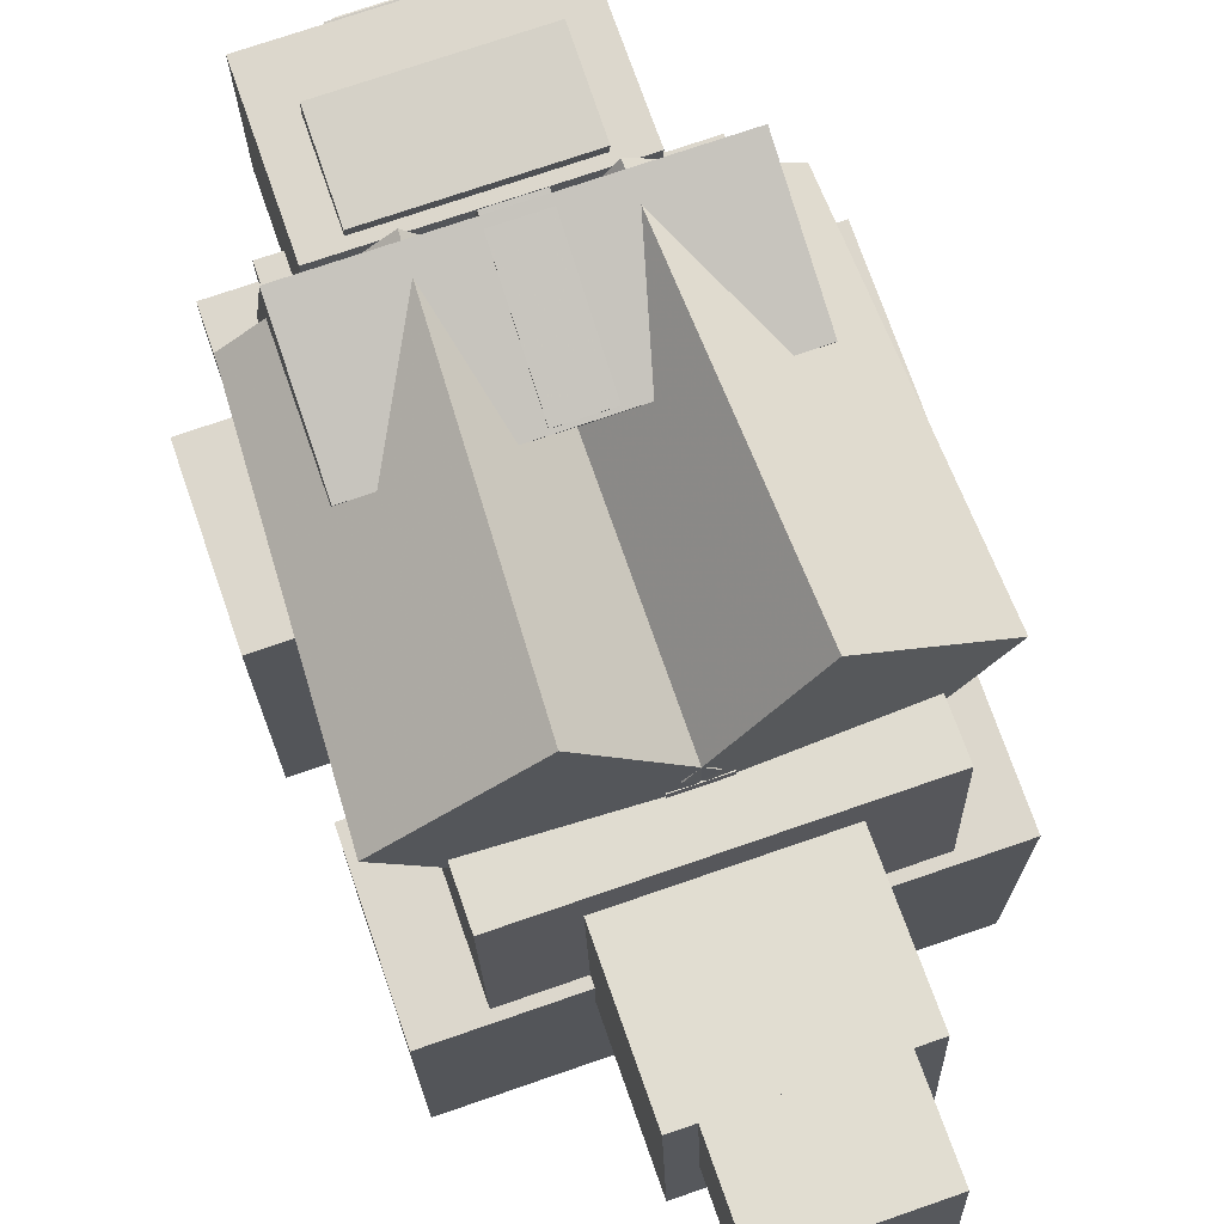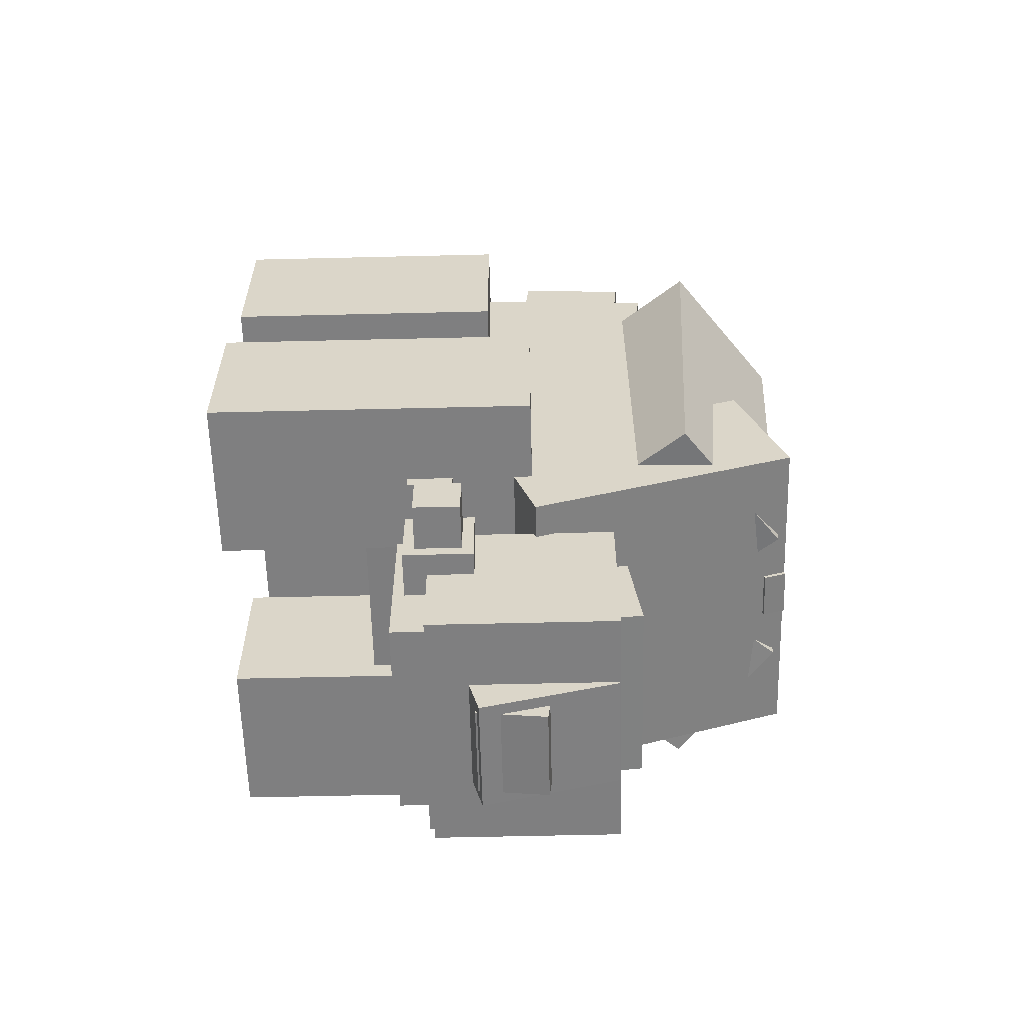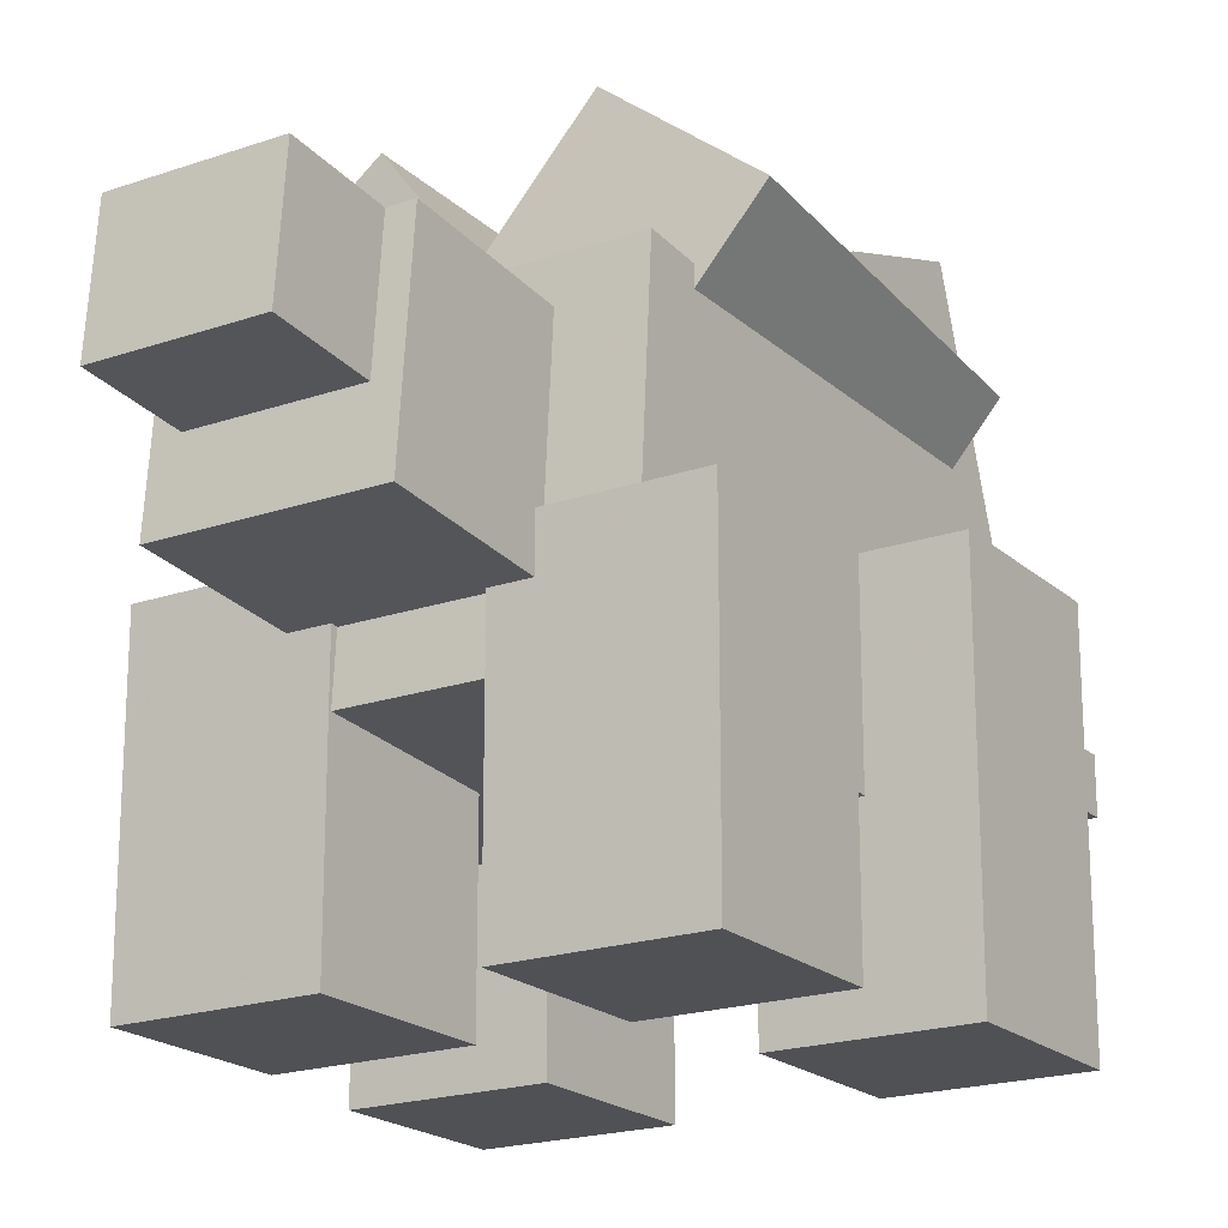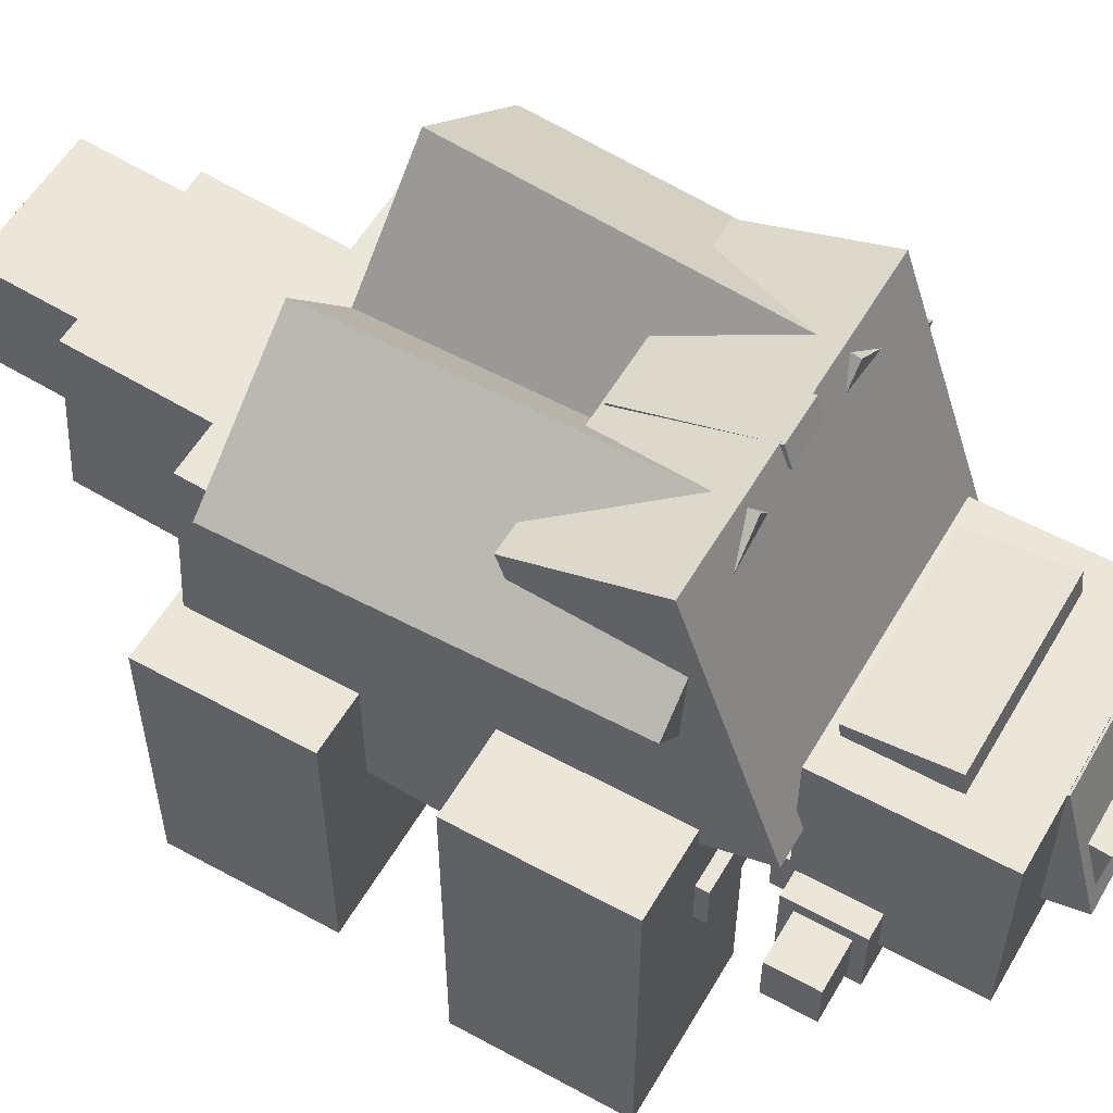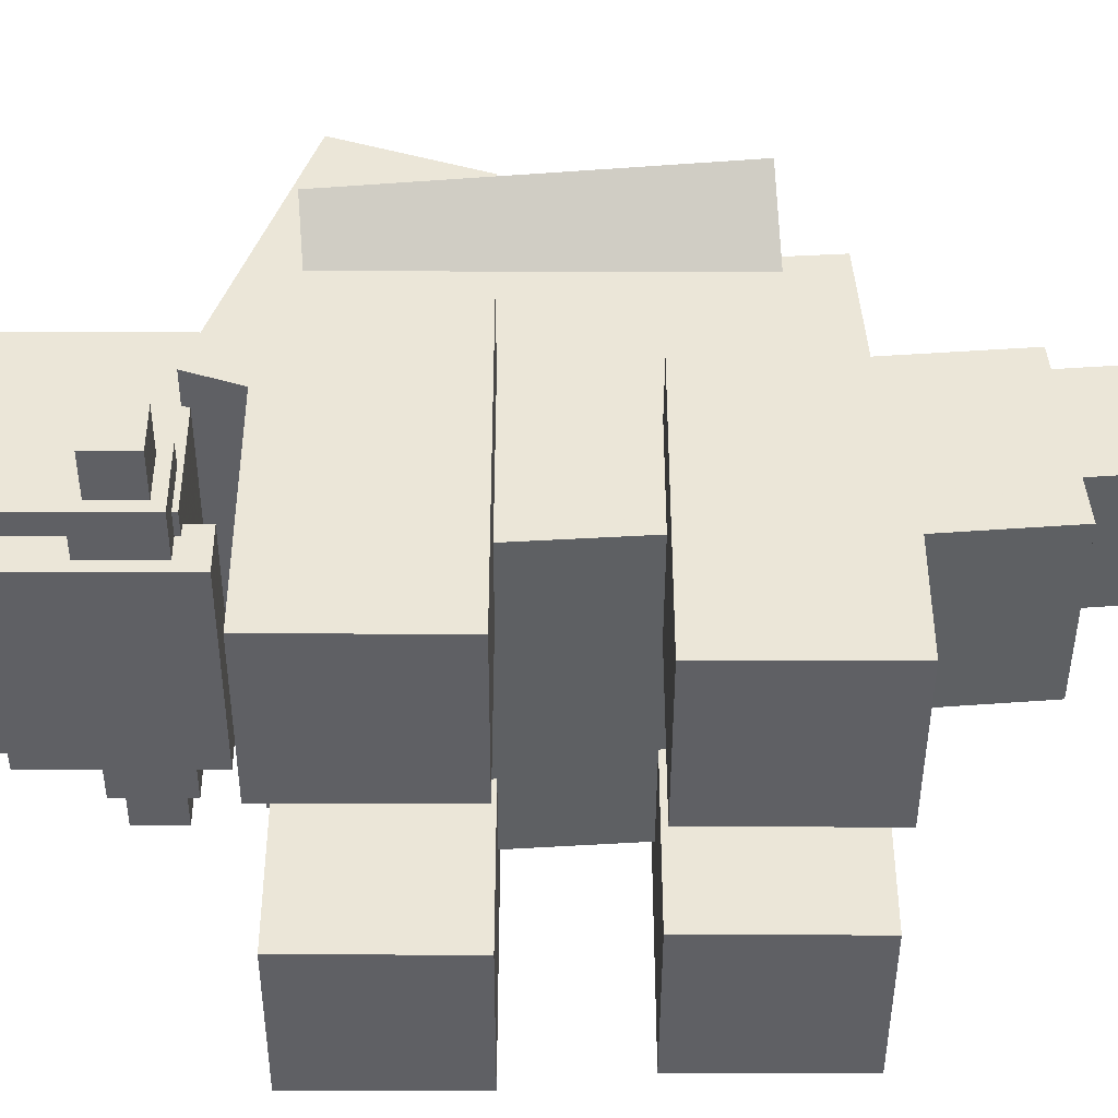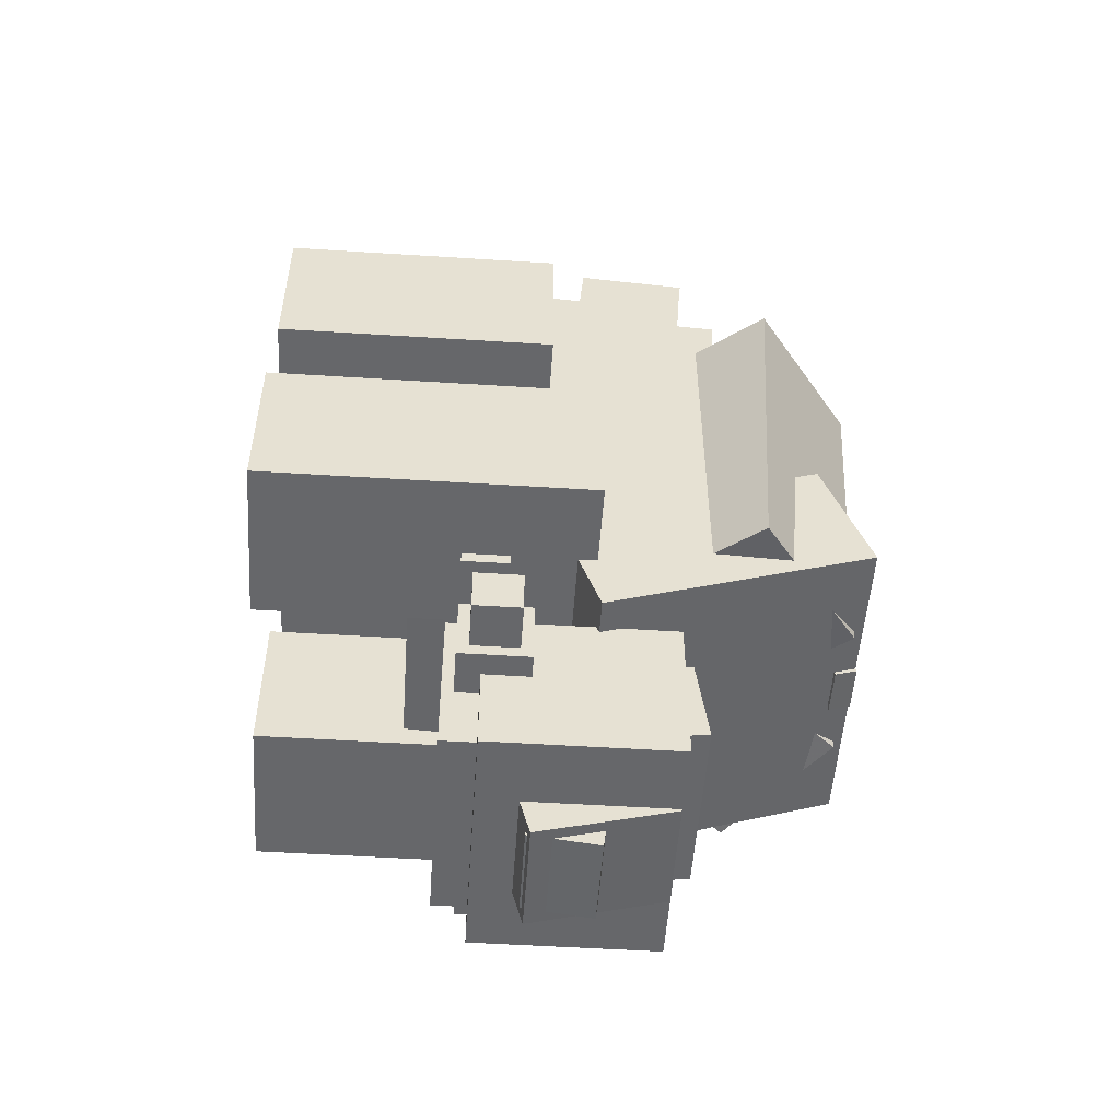
<metadata>
{"format":"obj","ext":"obj","renderer":"f3d","projection":"perspective","resolution":1024,"background":"white","views":[{"elev":72.9,"azim":-19.1,"up":"+Y"},{"elev":-59.7,"azim":91.4,"up":"+Z"},{"elev":-20.0,"azim":32.5,"up":"+Y"},{"elev":55.9,"azim":119.9,"up":"+Y"},{"elev":-44.1,"azim":-90.2,"up":"+Y"},{"elev":-52.1,"azim":86.1,"up":"+Z"}]}
</metadata>
<code>
o Head
v 0.3438 -0.9062 -1.181
v -0.3438 -0.9062 -1.181
v -0.3438 -0.4062 -1.181
v 0.3438 -0.4062 -1.181
v -0.3438 -0.9062 -0.7438
v 0.3438 -0.9062 -0.7438
v 0.3438 -0.4062 -0.7438
v -0.3438 -0.4062 -0.7438
f 1 2 3 4
f 5 6 7 8
f 4 3 8 7
f 6 5 2 1
f 6 1 4 7
f 2 5 8 3
o HeadChild
v 0.25 -0.402 -1.024
v -0.25 -0.402 -1.024
v -0.25 -0.34 -1.016
v 0.25 -0.34 -1.016
v -0.25 -0.4325 -0.7754
v 0.25 -0.4325 -0.7754
v 0.25 -0.3705 -0.7677
v -0.25 -0.3705 -0.7677
f 9 10 11 12
f 13 14 15 16
f 12 11 16 15
f 14 13 10 9
f 14 9 12 15
f 10 13 16 11
o HeadChild
v 0.2812 -1 -1.119
v -0.2812 -1 -1.119
v -0.2812 -0.875 -1.119
v 0.2812 -0.875 -1.119
v -0.2812 -1 -0.6813
v 0.2812 -1 -0.6813
v 0.2812 -0.875 -0.6813
v -0.2812 -0.875 -0.6813
f 17 18 19 20
f 21 22 23 24
f 20 19 24 23
f 22 21 18 17
f 22 17 20 23
f 18 21 24 19
o HeadChild
v -0.2812 -0.9688 -0.9437
v -0.4062 -0.9688 -0.9437
v -0.4062 -0.7812 -0.9437
v -0.2812 -0.7812 -0.9437
v -0.4062 -0.9688 -0.7562
v -0.2812 -0.9688 -0.7562
v -0.2812 -0.7812 -0.7562
v -0.4062 -0.7812 -0.7562
f 25 26 27 28
f 29 30 31 32
f 28 27 32 31
f 30 29 26 25
f 30 25 28 31
f 26 29 32 27
o HeadChild
v -0.4062 -0.9375 -0.9125
v -0.5312 -0.9375 -0.9125
v -0.5312 -0.8125 -0.9125
v -0.4062 -0.8125 -0.9125
v -0.5312 -0.9375 -0.7875
v -0.4062 -0.9375 -0.7875
v -0.4062 -0.8125 -0.7875
v -0.5312 -0.8125 -0.7875
f 33 34 35 36
f 37 38 39 40
f 36 35 40 39
f 38 37 34 33
f 38 33 36 39
f 34 37 40 35
o HeadChild
v 0.4062 -0.9688 -0.9437
v 0.2812 -0.9688 -0.9437
v 0.2812 -0.7812 -0.9437
v 0.4062 -0.7812 -0.9437
v 0.2812 -0.9688 -0.7562
v 0.4062 -0.9688 -0.7562
v 0.4062 -0.7812 -0.7562
v 0.2812 -0.7812 -0.7562
f 41 42 43 44
f 45 46 47 48
f 44 43 48 47
f 46 45 42 41
f 46 41 44 47
f 42 45 48 43
o HeadChild
v 0.5312 -0.9375 -0.9125
v 0.4062 -0.9375 -0.9125
v 0.4062 -0.8125 -0.9125
v 0.5312 -0.8125 -0.9125
v 0.4062 -0.9375 -0.7875
v 0.5312 -0.9375 -0.7875
v 0.5312 -0.8125 -0.7875
v 0.4062 -0.8125 -0.7875
f 49 50 51 52
f 53 54 55 56
f 52 51 56 55
f 54 53 50 49
f 54 49 52 55
f 50 53 56 51
o HeadChild
v 0.1562 -0.771 -1.284
v -0.1562 -0.771 -1.284
v -0.1562 -0.4088 -1.186
v 0.1562 -0.4088 -1.186
v -0.1562 -0.8034 -1.163
v 0.1562 -0.8034 -1.163
v 0.1562 -0.4411 -1.066
v -0.1562 -0.4411 -1.066
f 57 58 59 60
f 61 62 63 64
f 60 59 64 63
f 62 61 58 57
f 62 57 60 63
f 58 61 64 59
o HeadChild
v 0.125 -0.7817 -1.261
v -0.125 -0.7817 -1.261
v -0.125 -0.5956 -1.284
v 0.125 -0.5956 -1.284
v -0.125 -0.7665 -1.137
v 0.125 -0.7665 -1.137
v 0.125 -0.5804 -1.16
v -0.125 -0.5804 -1.16
f 65 66 67 68
f 69 70 71 72
f 68 67 72 71
f 70 69 66 65
f 70 65 68 71
f 66 69 72 67
o leg3
v 0.6562 -1.5 -0.5938
v 0.2188 -1.5 -0.5938
v 0.2188 -0.625 -0.5938
v 0.6562 -0.625 -0.5938
v 0.2188 -1.5 -0.1562
v 0.6562 -1.5 -0.1562
v 0.6562 -0.625 -0.1562
v 0.2188 -0.625 -0.1562
f 73 74 75 76
f 77 78 79 80
f 76 75 80 79
f 78 77 74 73
f 78 73 76 79
f 74 77 80 75
o Belly
v 0.4375 -0.9688 -0.625
v -0.375 -0.9688 -0.625
v -0.375 -0.8438 -0.625
v 0.4375 -0.8438 -0.625
v -0.375 -0.9688 0.5
v 0.4375 -0.9688 0.5
v 0.4375 -0.8438 0.5
v -0.375 -0.8438 0.5
f 81 82 83 84
f 85 86 87 88
f 84 83 88 87
f 86 85 82 81
f 86 81 84 87
f 82 85 88 83
o Tail_base
v 0.25 -0.8745 0.5421
v -0.25 -0.8745 0.5421
v -0.25 -0.3764 0.4986
v 0.25 -0.3764 0.4986
v -0.25 -0.8364 0.978
v 0.25 -0.8364 0.978
v 0.25 -0.3383 0.9344
v -0.25 -0.3383 0.9344
f 89 90 91 92
f 93 94 95 96
f 92 91 96 95
f 94 93 90 89
f 94 89 92 95
f 90 93 96 91
o Shrub_Left
v 0.269 -0.5463 -0.5206
v -0.0758 -0.2769 -0.5206
v 0.1929 0.06698 -0.5511
v 0.5376 -0.2024 -0.5511
v -0.03554 -0.2254 0.4146
v 0.3092 -0.4948 0.4146
v 0.5779 -0.1508 0.3841
v 0.2332 0.1185 0.3841
f 97 98 99 100
f 101 102 103 104
f 100 99 104 103
f 102 101 98 97
f 102 97 100 103
f 98 101 104 99
o leg2
v -0.1562 -1.5 0.1562
v -0.5938 -1.5 0.1562
v -0.5938 -0.75 0.1562
v -0.1562 -0.75 0.1562
v -0.5938 -1.5 0.5938
v -0.1562 -1.5 0.5938
v -0.1562 -0.75 0.5938
v -0.5938 -0.75 0.5938
f 105 106 107 108
f 109 110 111 112
f 108 107 112 111
f 110 109 106 105
f 110 105 108 111
f 106 109 112 107
o leg1
v 0.5938 -1.5 0.1562
v 0.1562 -1.5 0.1562
v 0.1562 -0.75 0.1562
v 0.5938 -0.75 0.1562
v 0.1562 -1.5 0.5938
v 0.5938 -1.5 0.5938
v 0.5938 -0.75 0.5938
v 0.1562 -0.75 0.5938
f 113 114 115 116
f 117 118 119 120
f 116 115 120 119
f 118 117 114 113
f 118 113 116 119
f 114 117 120 115
o leg4
v -0.2188 -1.5 -0.5938
v -0.6562 -1.5 -0.5938
v -0.6562 -0.625 -0.5938
v -0.2188 -0.625 -0.5938
v -0.6562 -1.5 -0.1562
v -0.2188 -1.5 -0.1562
v -0.2188 -0.625 -0.1562
v -0.6562 -0.625 -0.1562
f 121 122 123 124
f 125 126 127 128
f 124 123 128 127
f 126 125 122 121
f 126 121 124 127
f 122 125 128 123
o Body_ridgept2
v 0.0625 -0.3959 -0.578
v -0.0625 -0.3959 -0.578
v -0.0625 -0.3335 -0.5824
v 0.0625 -0.3335 -0.5824
v -0.0625 -0.3261 0.4196
v 0.0625 -0.3261 0.4196
v 0.0625 -0.2638 0.4152
v -0.0625 -0.2638 0.4152
f 129 130 131 132
f 133 134 135 136
f 132 131 136 135
f 134 133 130 129
f 134 129 132 135
f 130 133 136 131
o Shrub_Right
v 0.0758 -0.2769 -0.5206
v -0.269 -0.5463 -0.5206
v -0.5376 -0.2024 -0.5511
v -0.1929 0.06698 -0.5511
v -0.3092 -0.4948 0.4146
v 0.03554 -0.2254 0.4146
v -0.2332 0.1185 0.3841
v -0.5779 -0.1508 0.3841
f 137 138 139 140
f 141 142 143 144
f 140 139 144 143
f 142 141 138 137
f 142 137 140 143
f 138 141 144 139
o Tail_pt2
v 0.1875 -0.6496 0.9616
v -0.1875 -0.6496 0.9616
v -0.1875 -0.3383 0.9344
v 0.1875 -0.3383 0.9344
v -0.1875 -0.6278 1.211
v 0.1875 -0.6278 1.211
v 0.1875 -0.3165 1.183
v -0.1875 -0.3165 1.183
f 145 146 147 148
f 149 150 151 152
f 148 147 152 151
f 150 149 146 145
f 150 145 148 151
f 146 149 152 147
o Body_ridge
v 0.0625 0.03569 -0.547
v -0.0625 0.03569 -0.547
v -0.0625 0.09513 -0.5277
v 0.0625 0.09513 -0.5277
v -0.0625 -0.08019 -0.1904
v 0.0625 -0.08019 -0.1904
v 0.0625 -0.02075 -0.1711
v -0.0625 -0.02075 -0.1711
f 153 154 155 156
f 157 158 159 160
f 156 155 160 159
f 158 157 154 153
f 158 153 156 159
f 154 157 160 155
o Bodypt_2
v 0.4375 -0.6167 -0.7622
v -0.4375 -0.6167 -0.7622
v -0.4375 0.09241 -0.5181
v 0.4375 0.09241 -0.5181
v -0.4375 -0.7388 -0.4077
v 0.4375 -0.7388 -0.4077
v 0.4375 -0.02968 -0.1635
v -0.4375 -0.02968 -0.1635
f 161 162 163 164
f 165 166 167 168
f 164 163 168 167
f 166 165 162 161
f 166 161 164 167
f 162 165 168 163
o Body
v 0.4375 -1.101 -0.535
v -0.4375 -1.101 -0.535
v -0.4375 -0.3527 -0.5873
v 0.4375 -0.3527 -0.5873
v -0.4375 -1.022 0.5873
v 0.4375 -1.022 0.5873
v 0.4375 -0.2742 0.535
v -0.4375 -0.2742 0.535
f 169 170 171 172
f 173 174 175 176
f 172 171 176 175
f 174 173 170 169
f 174 169 172 175
f 170 173 176 171

</code>
